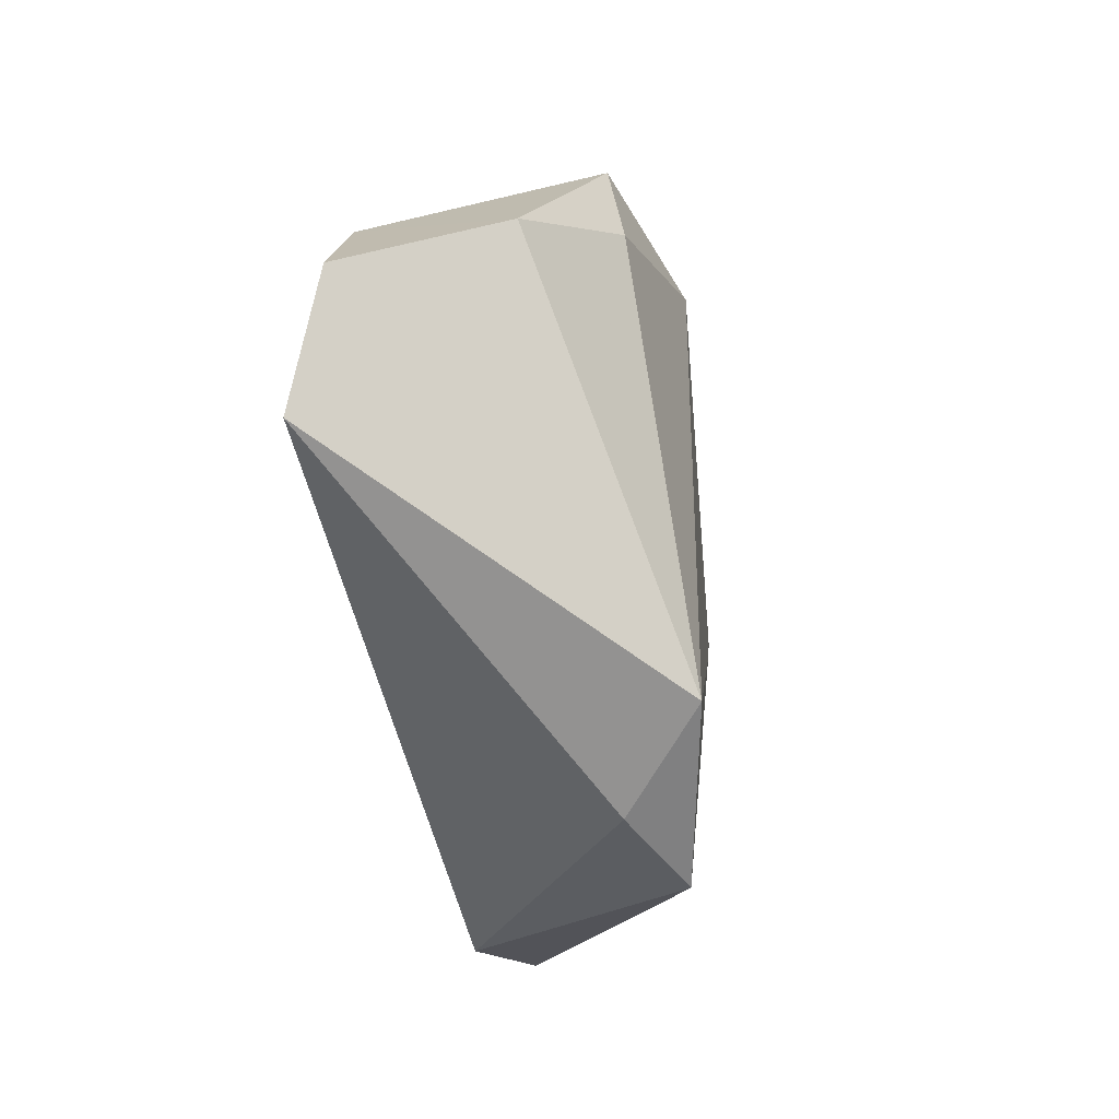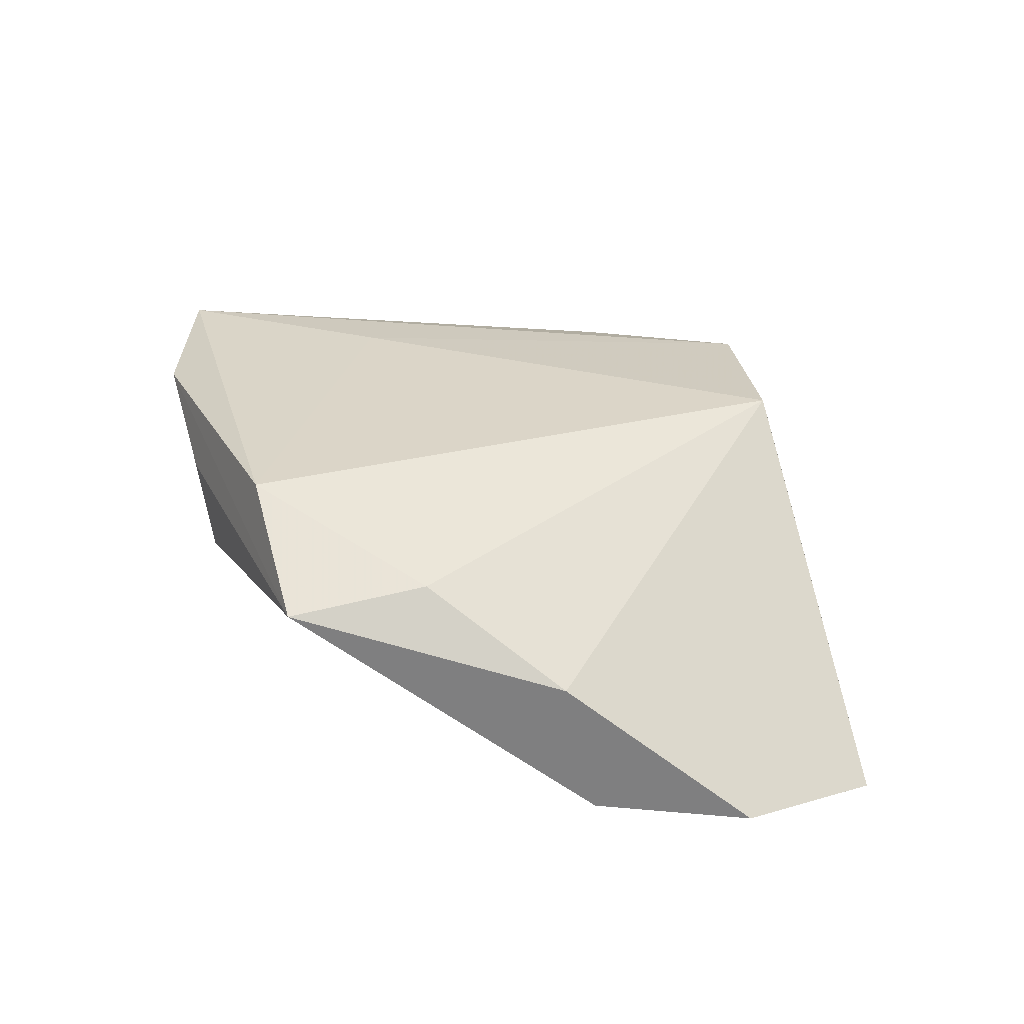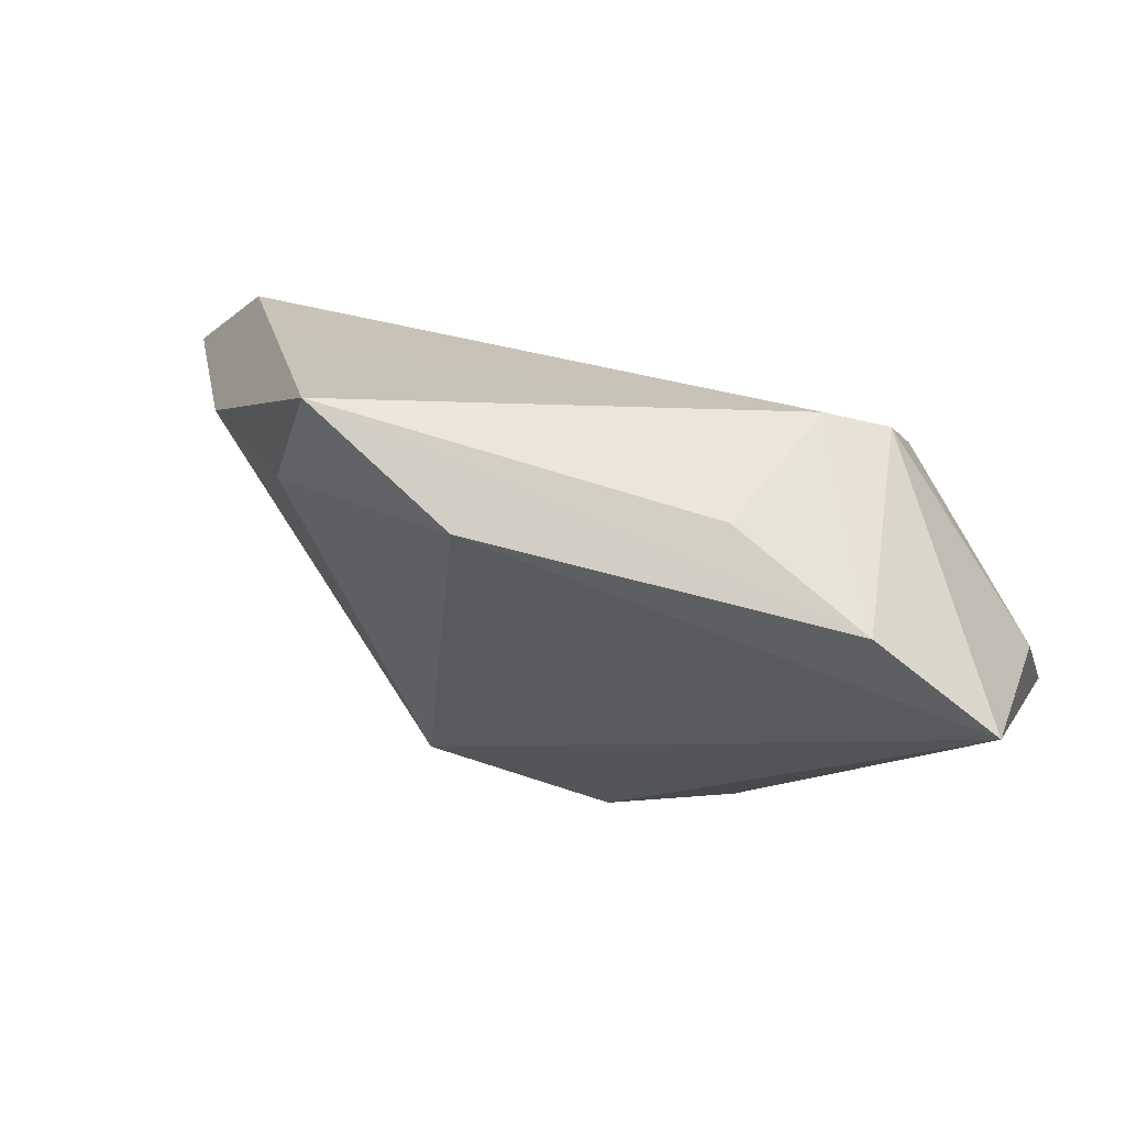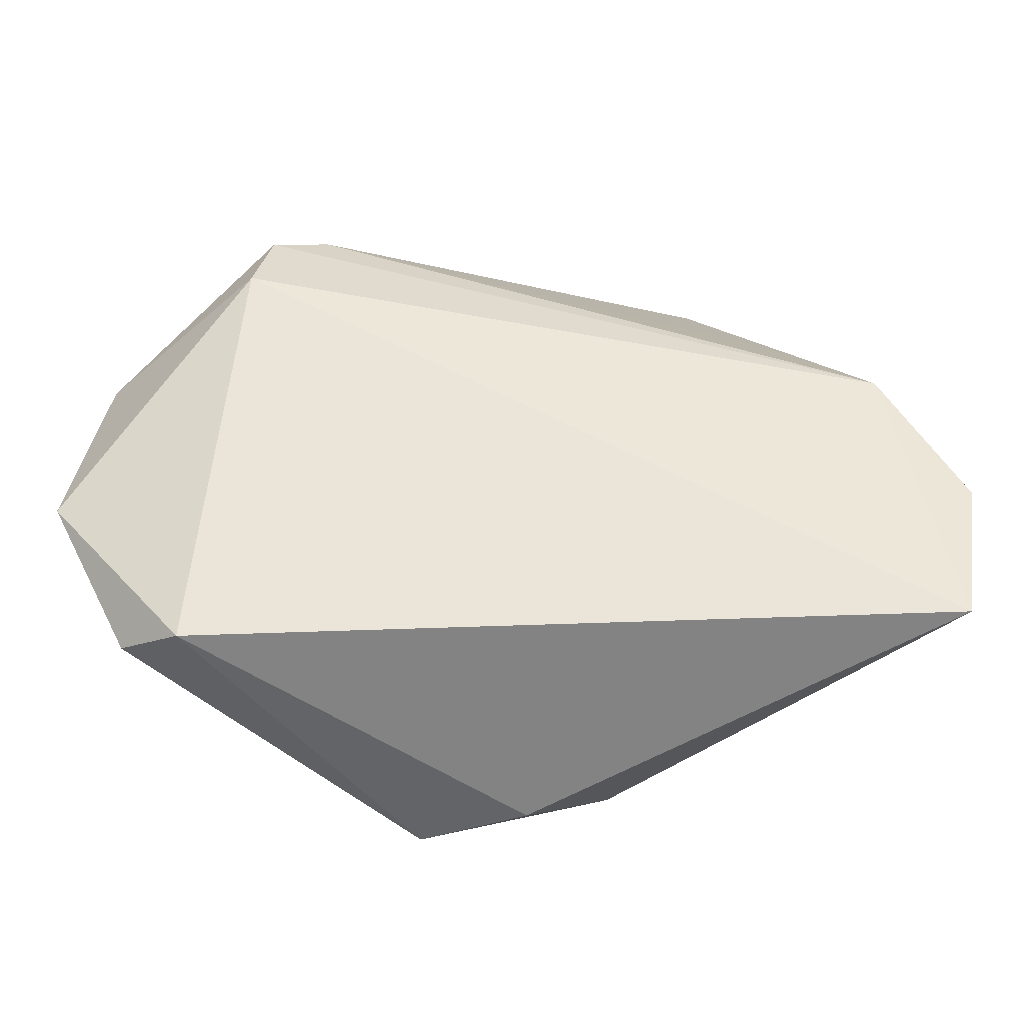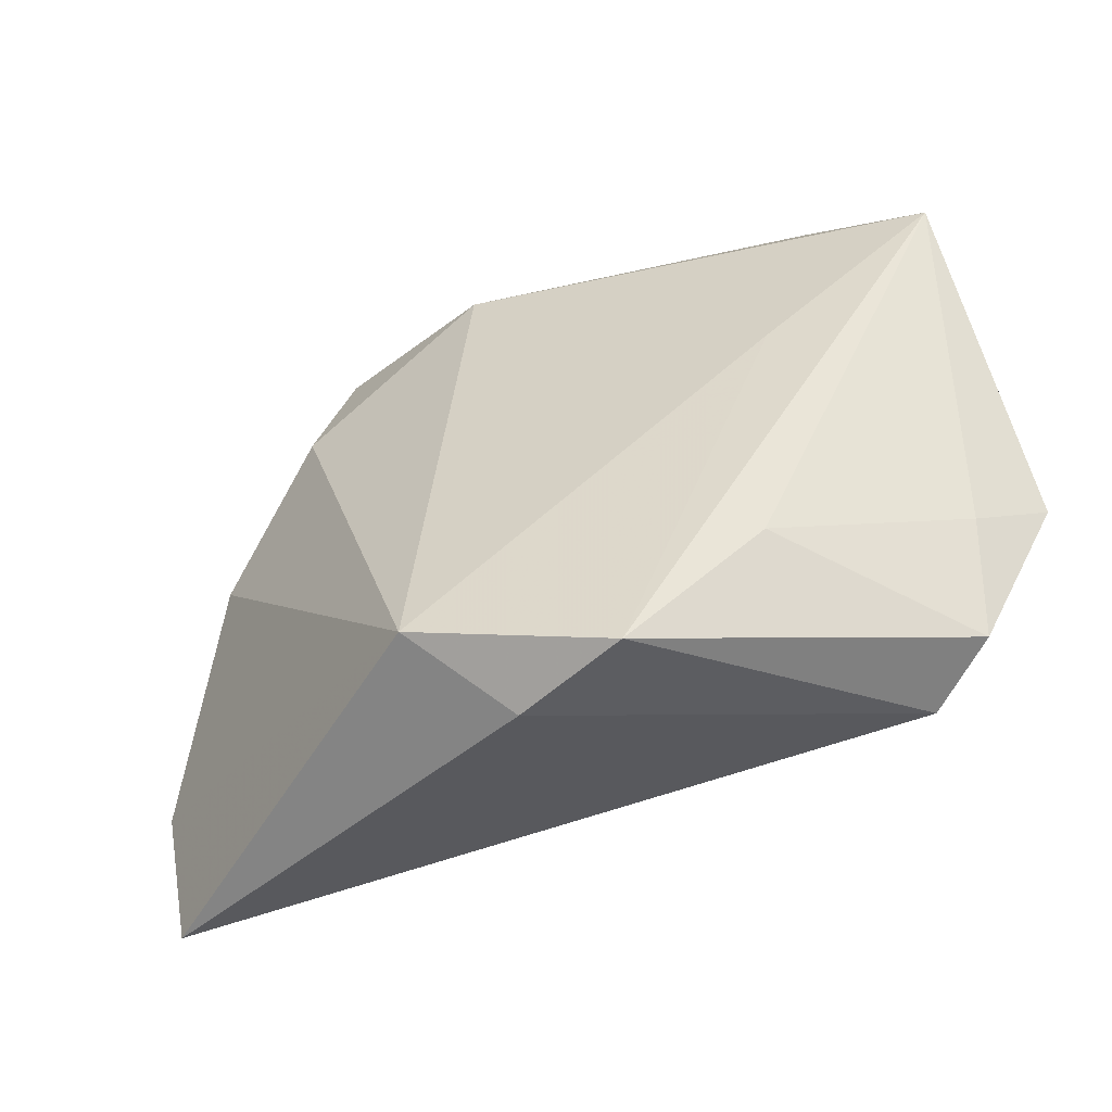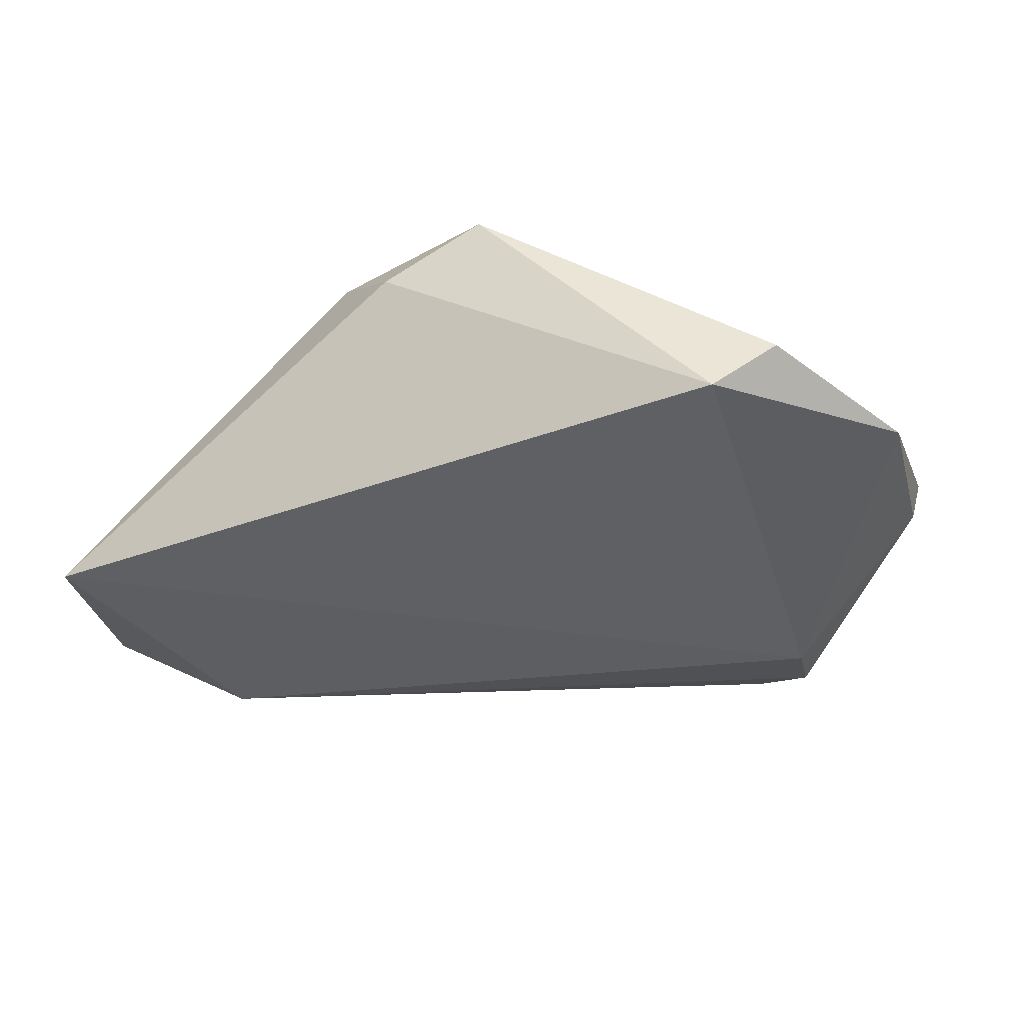
<metadata>
{"format":"obj","ext":"obj","renderer":"f3d","projection":"perspective","resolution":1024,"background":"white","views":[{"elev":-43.0,"azim":-80.1,"up":"+Y"},{"elev":34.1,"azim":-112.6,"up":"+Z"},{"elev":66.0,"azim":23.8,"up":"+Y"},{"elev":-35.2,"azim":-176.7,"up":"+Y"},{"elev":-57.2,"azim":21.0,"up":"+Y"},{"elev":-43.5,"azim":22.6,"up":"+Z"}]}
</metadata>
<code>
v 0.03287 0.03638 0.01164
v -0.059 -0.01012 -0.01257
v 0.01593 0.03804 0.006524
v -0.04929 0.006431 -0.01284
v 0.04063 -0.02629 -0.009754
v -0.01499 -0.03343 0.01758
v -0.02825 0.03804 0.01097
v 0.02265 -0.02503 0.01077
v 0.03286 -0.02855 -0.01573
v 0.01956 0.03569 -0.009689
v -0.04598 0.00918 0.003783
v 0.04752 0.01749 -0.002398
v 0.04297 -0.0134 -0.00349
v 0.02683 0.008169 0.01475
v 0.04783 0.02847 0.01305
v 0.05055 -0.006571 -0.01005
v -0.005543 -0.04017 0.007975
v -0.0564 -0.02855 -0.01573
v 0.007488 -0.04034 0.01323
v 0.02637 0.03419 -0.01169
v 0.02807 0.02488 -0.01573
v -0.008876 0.03584 0.01769
v -0.03185 0.02153 0.0133
v -0.03625 0.02075 -0.003474
f 15 20 1
f 5 9 16
f 19 9 5
f 12 15 16
f 20 15 12
f 4 18 2
f 19 15 14
f 8 15 19
f 19 5 8
f 17 9 19
f 17 18 9
f 9 18 21
f 21 4 20
f 18 4 21
f 16 9 21
f 21 12 16
f 20 12 21
f 3 7 1
f 22 15 1
f 1 7 22
f 22 7 23
f 22 14 15
f 4 7 24
f 15 8 13
f 13 8 5
f 16 15 13
f 13 5 16
f 18 17 6
f 2 18 6
f 6 17 19
f 6 22 23
f 19 14 6
f 14 22 6
f 7 3 10
f 10 24 7
f 1 20 10
f 10 3 1
f 20 4 10
f 4 24 10
f 2 6 11
f 11 6 23
f 23 7 11
f 11 4 2
f 11 7 4

</code>
